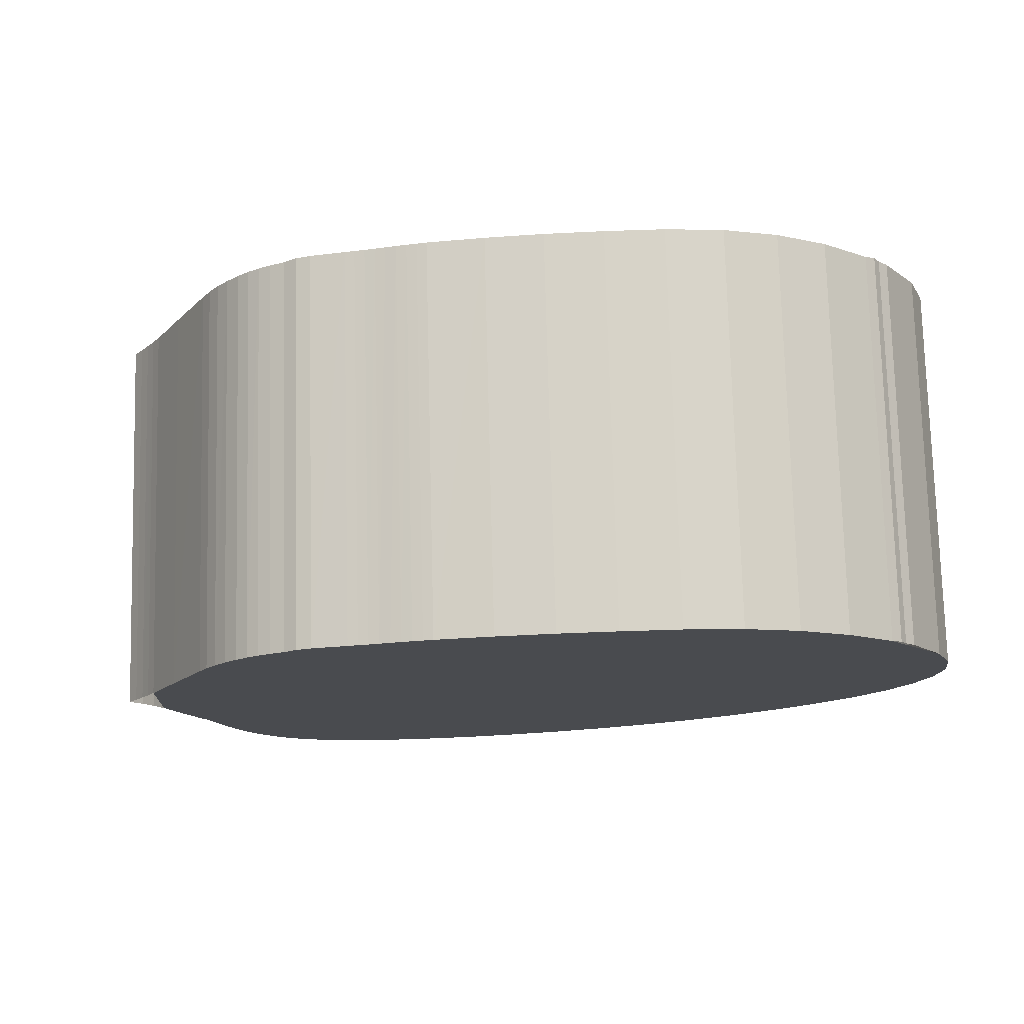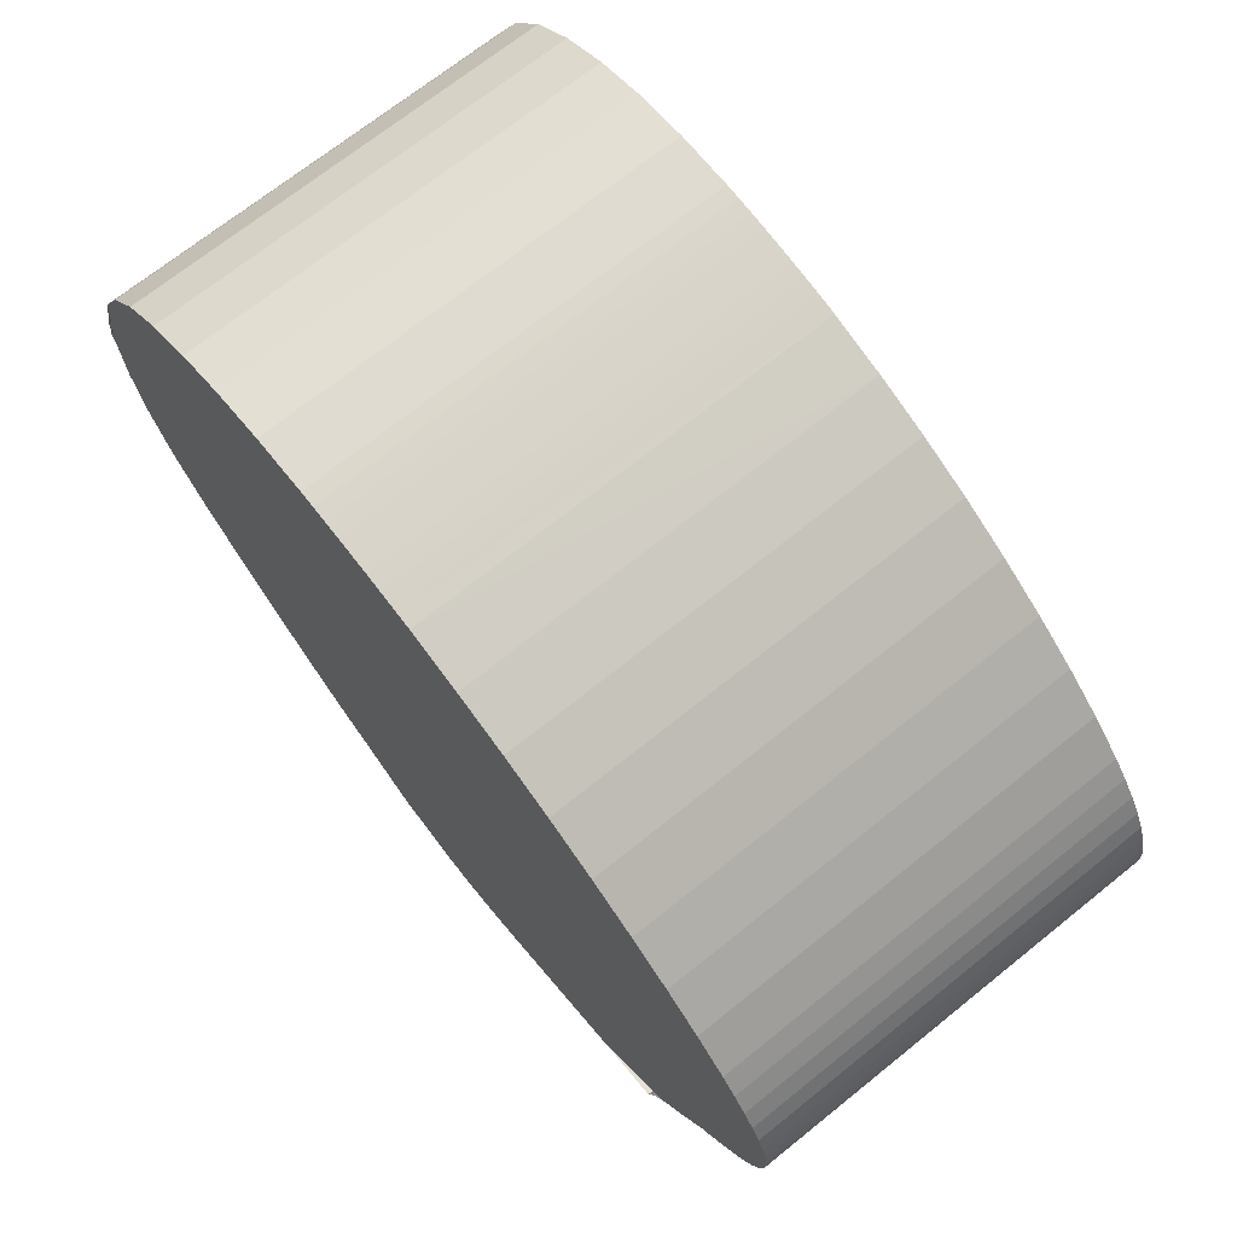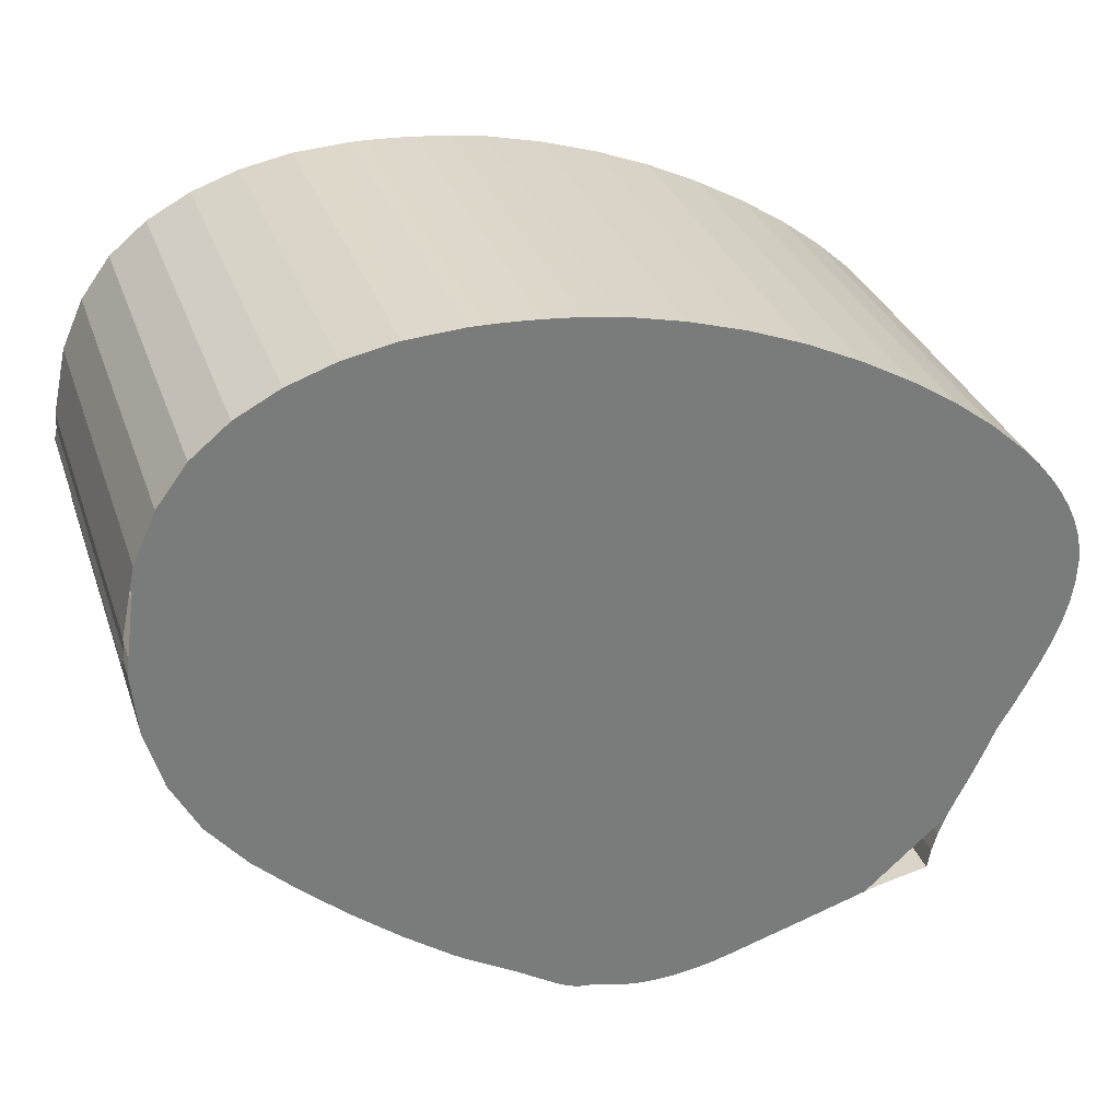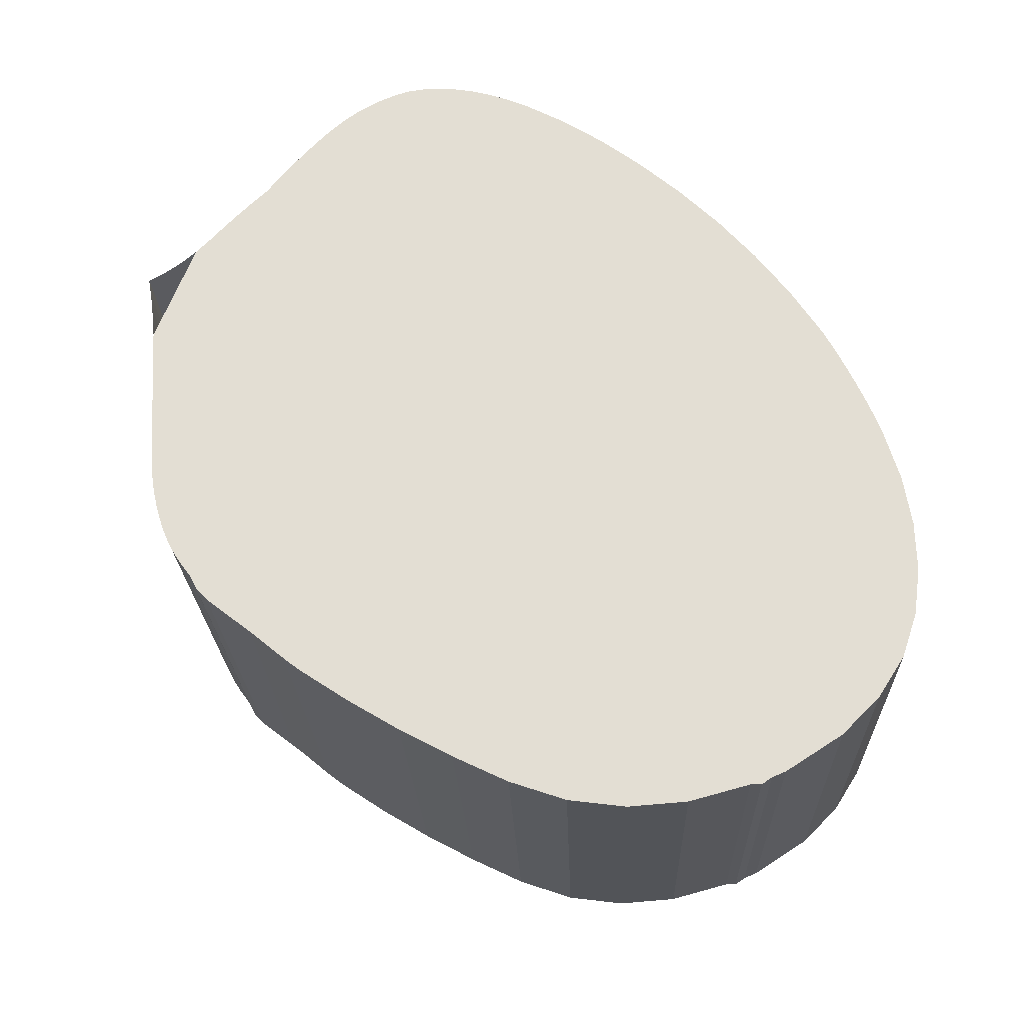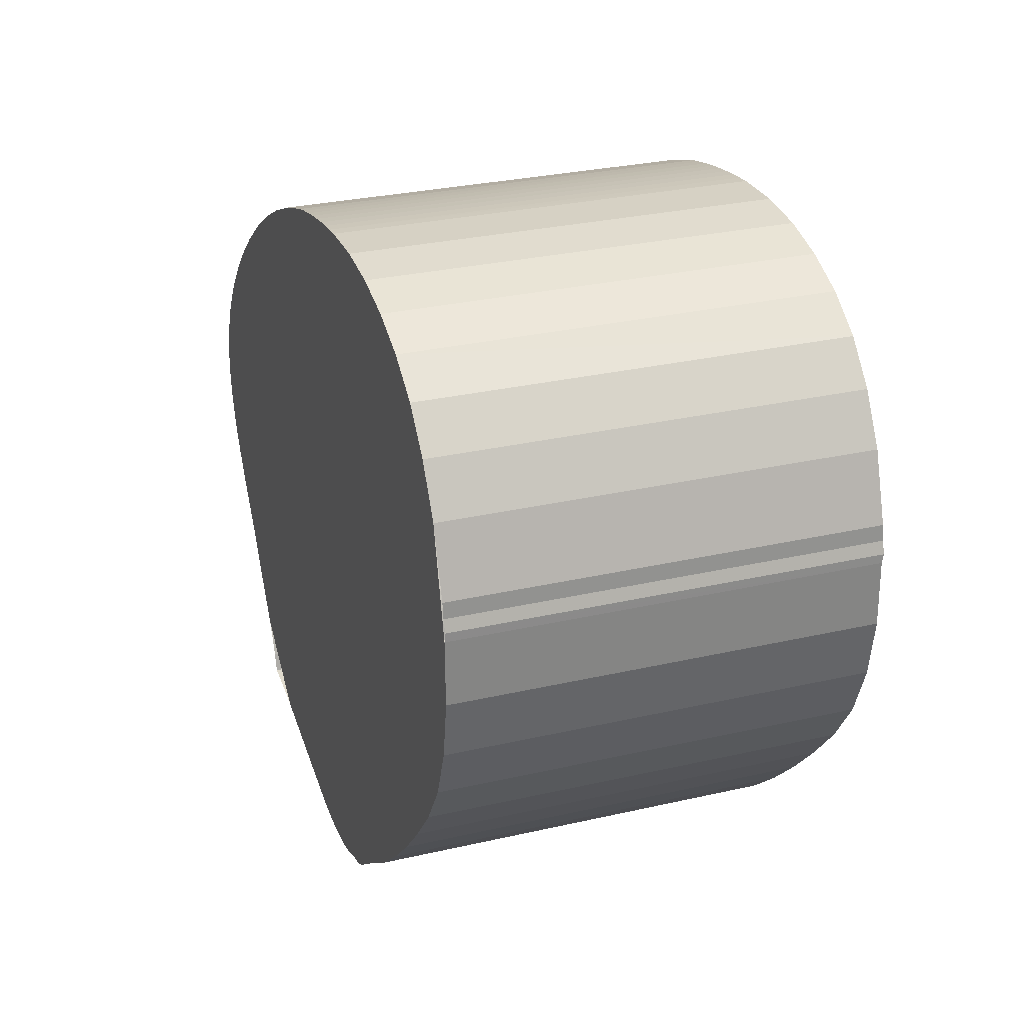
<metadata>
{"format":"obj","ext":"obj","renderer":"f3d","projection":"perspective","resolution":1024,"background":"white","views":[{"elev":-15.3,"azim":45.6,"up":"+Z"},{"elev":73.8,"azim":-128.7,"up":"+Y"},{"elev":33.9,"azim":162.5,"up":"+Y"},{"elev":65.7,"azim":70.0,"up":"+Z"},{"elev":23.1,"azim":71.5,"up":"+Y"}]}
</metadata>
<code>
o mesh69/mesh69-geometry#mesh69-geometry
v 0.1378 -0.4402 0.01132
v 0.1376 -0.4405 0.01131
v 0.1376 -0.4407 0.01839
v 0.1492 -0.4463 0.01109
v 0.1373 -0.441 0.01838
v 0.1378 -0.4404 0.0184
v 0.1381 -0.4399 0.01133
v 0.1373 -0.4408 0.0113
v 0.1492 -0.4466 0.01818
v 0.1387 -0.4393 0.01135
v 0.1372 -0.441 0.01129
v 0.1372 -0.4413 0.01837
v 0.1381 -0.4401 0.01841
v 0.1393 -0.4388 0.01137
v 0.1371 -0.4413 0.01128
v 0.1371 -0.4416 0.01836
v 0.1387 -0.4396 0.01843
v 0.1401 -0.4383 0.01139
v 0.137 -0.4416 0.01127
v 0.137 -0.4419 0.01835
v 0.1393 -0.4391 0.01845
v 0.1409 -0.4378 0.0114
v 0.1369 -0.4419 0.01126
v 0.1369 -0.4421 0.01834
v 0.1401 -0.4386 0.01847
v 0.1419 -0.4374 0.01142
v 0.1369 -0.4421 0.01125
v 0.1369 -0.4424 0.01833
v 0.1409 -0.4381 0.01849
v 0.1428 -0.437 0.01143
v 0.1369 -0.4425 0.01123
v 0.1369 -0.4428 0.01831
v 0.1419 -0.4377 0.0185
v 0.1437 -0.4367 0.01144
v 0.137 -0.4429 0.01122
v 0.137 -0.4432 0.0183
v 0.1428 -0.4373 0.01851
v 0.1447 -0.4365 0.01145
v 0.1371 -0.4433 0.0112
v 0.1371 -0.4436 0.01828
v 0.1437 -0.437 0.01852
v 0.15 -0.4456 0.01112
v 0.1372 -0.4437 0.01119
v 0.1372 -0.4439 0.01827
v 0.1447 -0.4368 0.01853
v 0.145 -0.4364 0.01145
v 0.15 -0.4459 0.0182
v 0.1374 -0.444 0.01118
v 0.1374 -0.4443 0.01826
v 0.1453 -0.4364 0.01146
v 0.1508 -0.4451 0.01823
v 0.1376 -0.4444 0.01116
v 0.1376 -0.4447 0.01824
v 0.145 -0.4367 0.01854
v 0.1456 -0.4364 0.01146
v 0.1508 -0.4449 0.01115
v 0.1459 -0.4366 0.01854
v 0.1484 -0.447 0.01107
v 0.1378 -0.4448 0.01115
v 0.1378 -0.4451 0.01823
v 0.1453 -0.4367 0.01854
v 0.1459 -0.4363 0.01146
v 0.1514 -0.4443 0.01826
v 0.1456 -0.4366 0.01854
v 0.1462 -0.4366 0.01854
v 0.1484 -0.4472 0.01815
v 0.1462 -0.4363 0.01146
v 0.1465 -0.4366 0.01854
v 0.1514 -0.444 0.01118
v 0.1476 -0.4476 0.01105
v 0.1381 -0.4455 0.01821
v 0.1476 -0.4478 0.01813
v 0.1465 -0.4363 0.01146
v 0.1467 -0.4366 0.01854
v 0.1519 -0.4434 0.01829
v 0.1474 -0.4477 0.01104
v 0.1473 -0.4478 0.01104
v 0.1381 -0.4452 0.01113
v 0.1452 -0.4491 0.01808
v 0.1473 -0.448 0.01812
v 0.1474 -0.4479 0.01812
v 0.1467 -0.4363 0.01146
v 0.1519 -0.4431 0.01121
v 0.1471 -0.4479 0.01104
v 0.1452 -0.4489 0.011
v 0.1382 -0.4458 0.0182
v 0.1449 -0.4492 0.01808
v 0.1455 -0.4491 0.01808
v 0.1471 -0.4481 0.01812
v 0.1522 -0.4424 0.01833
v 0.147 -0.4363 0.01146
v 0.1469 -0.448 0.01103
v 0.1455 -0.4488 0.011
v 0.1449 -0.449 0.011
v 0.1382 -0.4456 0.01112
v 0.1428 -0.4491 0.01808
v 0.1447 -0.4493 0.01808
v 0.1458 -0.449 0.01809
v 0.1469 -0.4482 0.01811
v 0.1522 -0.4413 0.01837
v 0.147 -0.4366 0.01854
v 0.1522 -0.441 0.01129
v 0.1522 -0.4421 0.01125
v 0.1468 -0.4481 0.01103
v 0.1458 -0.4487 0.011
v 0.1447 -0.449 0.01099
v 0.1428 -0.4489 0.011
v 0.1384 -0.4461 0.01819
v 0.1414 -0.4487 0.01809
v 0.1431 -0.4492 0.01808
v 0.1444 -0.4493 0.01807
v 0.1463 -0.4486 0.0181
v 0.1468 -0.4483 0.01811
v 0.1479 -0.4364 0.01146
v 0.1466 -0.4482 0.01103
v 0.1463 -0.4484 0.01102
v 0.1444 -0.4491 0.01099
v 0.1431 -0.449 0.011
v 0.1414 -0.4485 0.01101
v 0.1384 -0.4459 0.01111
v 0.1434 -0.4493 0.01808
v 0.1441 -0.4493 0.01807
v 0.1464 -0.4485 0.0181
v 0.1466 -0.4484 0.01811
v 0.1479 -0.4366 0.01854
v 0.1488 -0.4365 0.01145
v 0.1464 -0.4483 0.01102
v 0.1441 -0.4491 0.01099
v 0.1434 -0.449 0.01099
v 0.1385 -0.4465 0.01818
v 0.1403 -0.4481 0.01103
v 0.1438 -0.4493 0.01807
v 0.1523 -0.4411 0.01837
v 0.1488 -0.4368 0.01853
v 0.1497 -0.4368 0.01144
v 0.1438 -0.4491 0.01099
v 0.1385 -0.4462 0.0111
v 0.1387 -0.4468 0.01817
v 0.1403 -0.4484 0.01811
v 0.1389 -0.4469 0.01107
v 0.1523 -0.4409 0.01129
v 0.1497 -0.4371 0.01852
v 0.1504 -0.4372 0.01143
v 0.1387 -0.4465 0.01108
v 0.1389 -0.4471 0.01815
v 0.14 -0.4481 0.01103
v 0.1523 -0.4409 0.01838
v 0.1504 -0.4374 0.01851
v 0.1511 -0.4377 0.01141
v 0.14 -0.4483 0.01811
v 0.1523 -0.4407 0.0113
v 0.1511 -0.438 0.01849
v 0.1516 -0.4384 0.01138
v 0.1397 -0.448 0.01103
v 0.139 -0.4475 0.01814
v 0.1522 -0.4407 0.01839
v 0.1516 -0.4387 0.01846
v 0.152 -0.4392 0.01135
v 0.1397 -0.4483 0.01811
v 0.139 -0.4472 0.01106
v 0.1522 -0.4404 0.01131
v 0.152 -0.4395 0.01843
v 0.1395 -0.4479 0.01103
v 0.1391 -0.4478 0.01813
v 0.1395 -0.4482 0.01811
v 0.1391 -0.4475 0.01105
v 0.1392 -0.4479 0.01104
v 0.1392 -0.4481 0.01812
f 1 2 3
f 2 1 4
f 2 5 3
f 1 3 6
f 1 7 4
f 8 2 4
f 2 8 5
f 5 9 3
f 3 9 6
f 7 1 6
f 7 10 4
f 11 8 4
f 8 12 5
f 12 9 5
f 6 9 13
f 7 6 13
f 7 13 10
f 10 14 4
f 15 11 4
f 8 11 12
f 16 9 12
f 13 9 17
f 10 13 17
f 10 17 14
f 14 18 4
f 11 15 16
f 19 15 4
f 11 16 12
f 20 9 16
f 17 9 21
f 14 17 21
f 14 21 18
f 18 22 4
f 15 20 16
f 15 19 20
f 23 19 4
f 24 9 20
f 21 9 25
f 18 21 25
f 18 25 22
f 22 26 4
f 19 24 20
f 19 23 24
f 27 23 4
f 28 9 24
f 25 9 29
f 22 25 29
f 22 29 26
f 26 30 4
f 23 28 24
f 23 27 28
f 27 4 31
f 28 32 9
f 29 9 33
f 26 29 33
f 26 33 30
f 30 34 4
f 27 32 28
f 31 4 35
f 27 31 32
f 32 36 9
f 33 9 37
f 30 33 37
f 30 37 34
f 34 38 4
f 35 4 39
f 31 36 32
f 36 40 9
f 37 9 41
f 34 37 41
f 34 41 38
f 38 42 4
f 39 4 43
f 31 35 36
f 35 40 36
f 40 44 9
f 41 9 45
f 38 41 45
f 38 46 42
f 4 42 47
f 43 4 48
f 35 39 40
f 39 44 40
f 44 49 9
f 45 9 47
f 38 45 46
f 46 50 42
f 42 51 47
f 4 47 9
f 48 4 52
f 39 43 44
f 43 49 44
f 49 53 9
f 45 47 54
f 46 45 54
f 46 54 50
f 50 55 42
f 42 56 51
f 57 47 51
f 58 4 9
f 52 4 59
f 48 52 53
f 43 48 49
f 48 53 49
f 53 60 9
f 54 47 61
f 50 54 61
f 50 61 55
f 55 62 42
f 62 56 42
f 63 51 56
f 64 47 57
f 57 51 65
f 59 4 58
f 58 9 66
f 52 59 60
f 52 60 53
f 60 66 9
f 61 47 64
f 55 61 64
f 55 64 62
f 62 67 56
f 68 51 63
f 69 63 56
f 62 64 57
f 65 51 68
f 67 57 65
f 59 58 70
f 70 58 66
f 59 71 60
f 60 72 66
f 62 57 67
f 67 73 56
f 68 63 74
f 75 63 69
f 73 69 56
f 73 65 68
f 67 65 73
f 59 76 77
f 59 70 76
f 70 66 72
f 59 78 71
f 60 71 79
f 60 80 81
f 60 81 72
f 74 63 75
f 82 68 74
f 83 75 69
f 73 82 69
f 73 68 82
f 77 76 81
f 59 77 84
f 76 70 72
f 76 72 81
f 59 85 78
f 78 86 71
f 71 87 79
f 60 79 88
f 60 89 80
f 77 81 80
f 74 75 90
f 82 74 91
f 90 75 83
f 82 83 69
f 84 77 80
f 59 84 92
f 59 93 85
f 78 85 94
f 78 95 86
f 71 86 96
f 71 97 87
f 94 79 87
f 85 88 79
f 60 88 98
f 60 99 89
f 84 80 89
f 74 90 100
f 91 74 101
f 82 91 102
f 103 90 83
f 82 103 83
f 92 84 89
f 59 92 104
f 59 105 93
f 85 93 88
f 94 85 79
f 78 94 106
f 78 107 95
f 95 108 86
f 86 109 96
f 71 96 110
f 71 111 97
f 106 87 97
f 106 94 87
f 93 98 88
f 60 98 112
f 60 113 99
f 92 89 99
f 100 90 103
f 74 100 101
f 114 91 101
f 91 114 102
f 82 102 103
f 104 92 99
f 59 104 115
f 59 116 105
f 93 105 98
f 78 106 117
f 78 118 107
f 95 107 119
f 95 120 108
f 86 108 109
f 119 96 109
f 107 110 96
f 71 110 121
f 71 122 111
f 117 97 111
f 117 106 97
f 105 112 98
f 60 112 123
f 60 123 124
f 60 124 113
f 104 99 113
f 102 100 103
f 101 100 125
f 114 101 125
f 114 126 102
f 115 104 113
f 59 115 127
f 59 127 116
f 105 116 112
f 78 117 128
f 78 129 118
f 118 110 107
f 107 96 119
f 95 119 120
f 120 130 108
f 108 130 109
f 119 109 131
f 118 121 110
f 71 121 132
f 71 132 122
f 128 111 122
f 128 117 111
f 116 123 112
f 127 124 123
f 115 113 124
f 102 133 100
f 125 100 134
f 126 114 125
f 126 135 102
f 127 115 124
f 116 127 123
f 78 128 136
f 78 136 129
f 129 121 118
f 120 119 137
f 120 137 130
f 130 138 109
f 131 109 139
f 140 119 131
f 129 132 121
f 136 122 132
f 128 122 136
f 141 133 102
f 134 100 142
f 126 125 134
f 135 126 134
f 135 143 102
f 136 132 129
f 137 119 144
f 137 138 130
f 138 145 109
f 145 139 109
f 131 139 146
f 144 119 140
f 141 147 133
f 142 100 148
f 135 134 142
f 143 149 102
f 137 144 138
f 144 145 138
f 146 139 150
f 144 140 145
f 151 147 141
f 148 100 152
f 143 142 148
f 143 135 142
f 149 153 102
f 146 150 154
f 140 155 145
f 156 147 151
f 152 100 157
f 149 148 152
f 149 143 148
f 153 158 102
f 154 150 159
f 140 160 155
f 161 156 151
f 157 100 162
f 152 157 153
f 149 152 153
f 153 157 158
f 154 159 163
f 160 164 155
f 162 156 161
f 157 162 158
f 163 159 165
f 160 166 164
f 158 162 161
f 163 165 167
f 166 168 164
f 167 165 168
f 166 167 168
f 3 2 1
f 4 1 2
f 3 5 2
f 6 3 1
f 4 7 1
f 4 2 8
f 5 8 2
f 3 9 5
f 6 9 3
f 6 1 7
f 4 10 7
f 4 8 11
f 5 12 8
f 5 9 12
f 13 9 6
f 13 6 7
f 10 13 7
f 4 14 10
f 4 11 15
f 12 11 8
f 12 9 16
f 17 9 13
f 17 13 10
f 14 17 10
f 4 18 14
f 16 15 11
f 4 15 19
f 12 16 11
f 16 9 20
f 21 9 17
f 21 17 14
f 18 21 14
f 4 22 18
f 16 20 15
f 20 19 15
f 4 19 23
f 20 9 24
f 25 9 21
f 25 21 18
f 22 25 18
f 4 26 22
f 20 24 19
f 24 23 19
f 4 23 27
f 24 9 28
f 29 9 25
f 29 25 22
f 26 29 22
f 4 30 26
f 24 28 23
f 28 27 23
f 31 4 27
f 9 32 28
f 33 9 29
f 33 29 26
f 30 33 26
f 4 34 30
f 28 32 27
f 35 4 31
f 32 31 27
f 9 36 32
f 37 9 33
f 37 33 30
f 34 37 30
f 4 38 34
f 39 4 35
f 32 36 31
f 9 40 36
f 41 9 37
f 41 37 34
f 38 41 34
f 4 42 38
f 43 4 39
f 36 35 31
f 36 40 35
f 9 44 40
f 45 9 41
f 45 41 38
f 42 46 38
f 47 42 4
f 48 4 43
f 40 39 35
f 40 44 39
f 9 49 44
f 47 9 45
f 46 45 38
f 42 50 46
f 47 51 42
f 9 47 4
f 52 4 48
f 44 43 39
f 44 49 43
f 9 53 49
f 54 47 45
f 54 45 46
f 50 54 46
f 42 55 50
f 51 56 42
f 51 47 57
f 9 4 58
f 59 4 52
f 53 52 48
f 49 48 43
f 49 53 48
f 9 60 53
f 61 47 54
f 61 54 50
f 55 61 50
f 42 62 55
f 42 56 62
f 56 51 63
f 57 47 64
f 65 51 57
f 58 4 59
f 66 9 58
f 60 59 52
f 53 60 52
f 9 66 60
f 64 47 61
f 64 61 55
f 62 64 55
f 56 67 62
f 63 51 68
f 56 63 69
f 57 64 62
f 68 51 65
f 65 57 67
f 70 58 59
f 66 58 70
f 60 71 59
f 66 72 60
f 67 57 62
f 56 73 67
f 74 63 68
f 69 63 75
f 56 69 73
f 68 65 73
f 73 65 67
f 77 76 59
f 76 70 59
f 72 66 70
f 71 78 59
f 79 71 60
f 81 80 60
f 72 81 60
f 75 63 74
f 74 68 82
f 69 75 83
f 69 82 73
f 82 68 73
f 81 76 77
f 84 77 59
f 72 70 76
f 81 72 76
f 78 85 59
f 71 86 78
f 79 87 71
f 88 79 60
f 80 89 60
f 80 81 77
f 90 75 74
f 91 74 82
f 83 75 90
f 69 83 82
f 80 77 84
f 92 84 59
f 85 93 59
f 94 85 78
f 86 95 78
f 96 86 71
f 87 97 71
f 87 79 94
f 79 88 85
f 98 88 60
f 89 99 60
f 89 80 84
f 100 90 74
f 101 74 91
f 102 91 82
f 83 90 103
f 83 103 82
f 89 84 92
f 104 92 59
f 93 105 59
f 88 93 85
f 79 85 94
f 106 94 78
f 95 107 78
f 86 108 95
f 96 109 86
f 110 96 71
f 97 111 71
f 97 87 106
f 87 94 106
f 88 98 93
f 112 98 60
f 99 113 60
f 99 89 92
f 103 90 100
f 101 100 74
f 101 91 114
f 102 114 91
f 103 102 82
f 99 92 104
f 115 104 59
f 105 116 59
f 98 105 93
f 117 106 78
f 107 118 78
f 119 107 95
f 108 120 95
f 109 108 86
f 109 96 119
f 96 110 107
f 121 110 71
f 111 122 71
f 111 97 117
f 97 106 117
f 98 112 105
f 123 112 60
f 124 123 60
f 113 124 60
f 113 99 104
f 103 100 102
f 125 100 101
f 125 101 114
f 102 126 114
f 113 104 115
f 127 115 59
f 116 127 59
f 112 116 105
f 128 117 78
f 118 129 78
f 107 110 118
f 119 96 107
f 120 119 95
f 108 130 120
f 109 130 108
f 131 109 119
f 110 121 118
f 132 121 71
f 122 132 71
f 122 111 128
f 111 117 128
f 112 123 116
f 123 124 127
f 124 113 115
f 100 133 102
f 134 100 125
f 125 114 126
f 102 135 126
f 124 115 127
f 123 127 116
f 136 128 78
f 129 136 78
f 118 121 129
f 137 119 120
f 130 137 120
f 109 138 130
f 139 109 131
f 131 119 140
f 121 132 129
f 132 122 136
f 136 122 128
f 102 133 141
f 142 100 134
f 134 125 126
f 134 126 135
f 102 143 135
f 129 132 136
f 144 119 137
f 130 138 137
f 109 145 138
f 109 139 145
f 146 139 131
f 140 119 144
f 133 147 141
f 148 100 142
f 142 134 135
f 102 149 143
f 138 144 137
f 138 145 144
f 150 139 146
f 145 140 144
f 141 147 151
f 152 100 148
f 148 142 143
f 142 135 143
f 102 153 149
f 154 150 146
f 145 155 140
f 151 147 156
f 157 100 152
f 152 148 149
f 148 143 149
f 102 158 153
f 159 150 154
f 155 160 140
f 151 156 161
f 162 100 157
f 153 157 152
f 153 152 149
f 158 157 153
f 163 159 154
f 155 164 160
f 161 156 162
f 158 162 157
f 165 159 163
f 164 166 160
f 161 162 158
f 167 165 163
f 164 168 166
f 168 165 167
f 168 167 166

</code>
